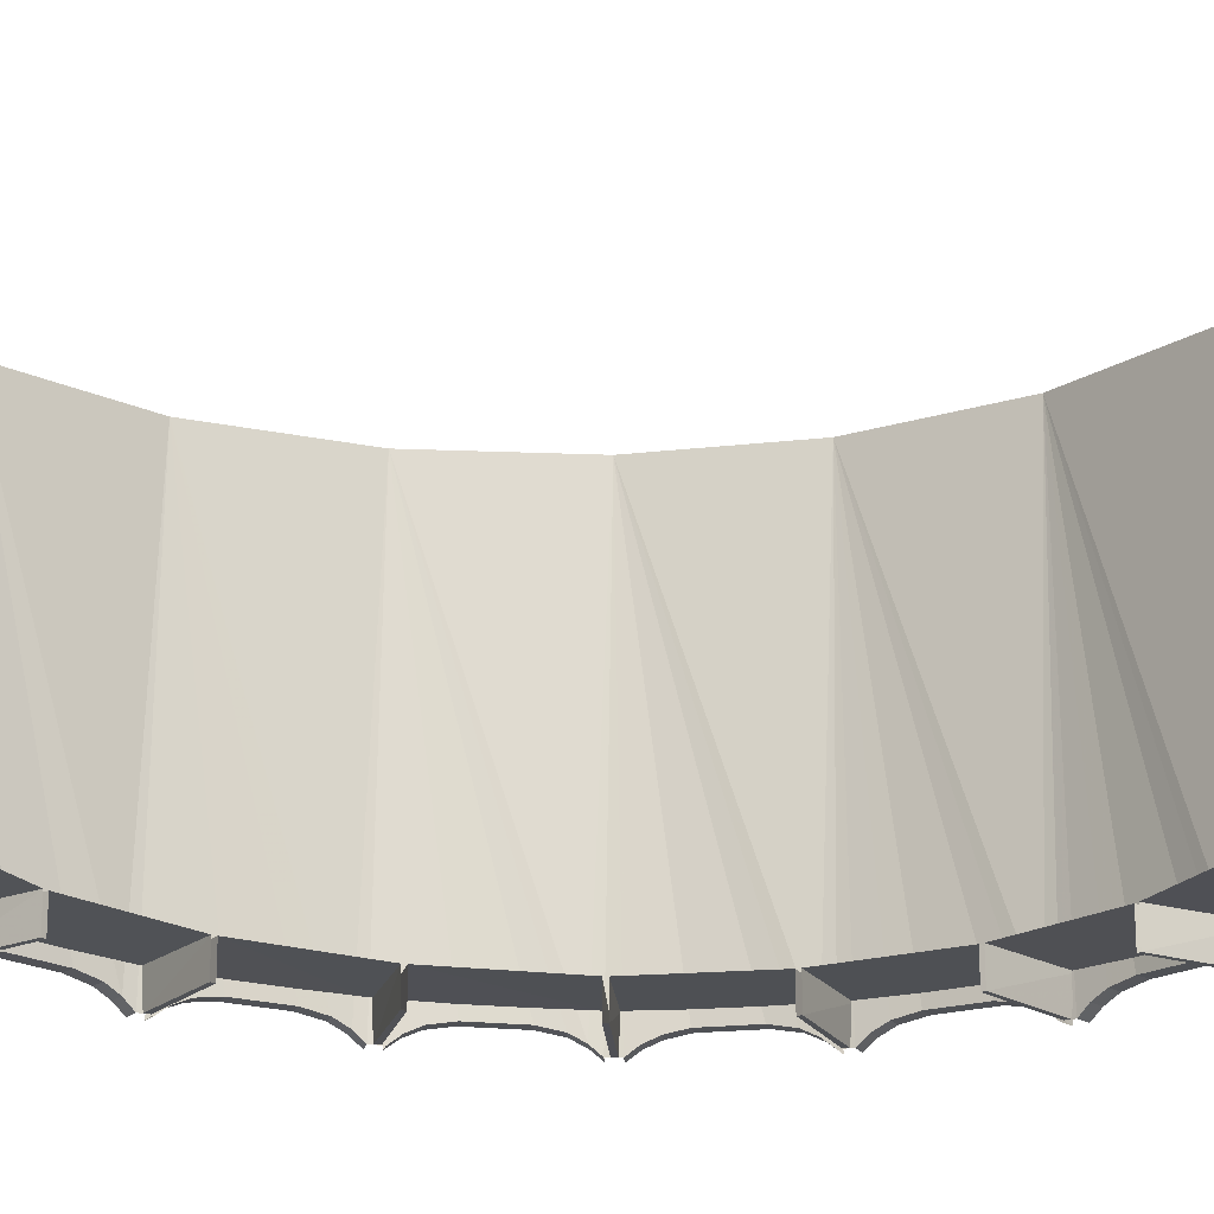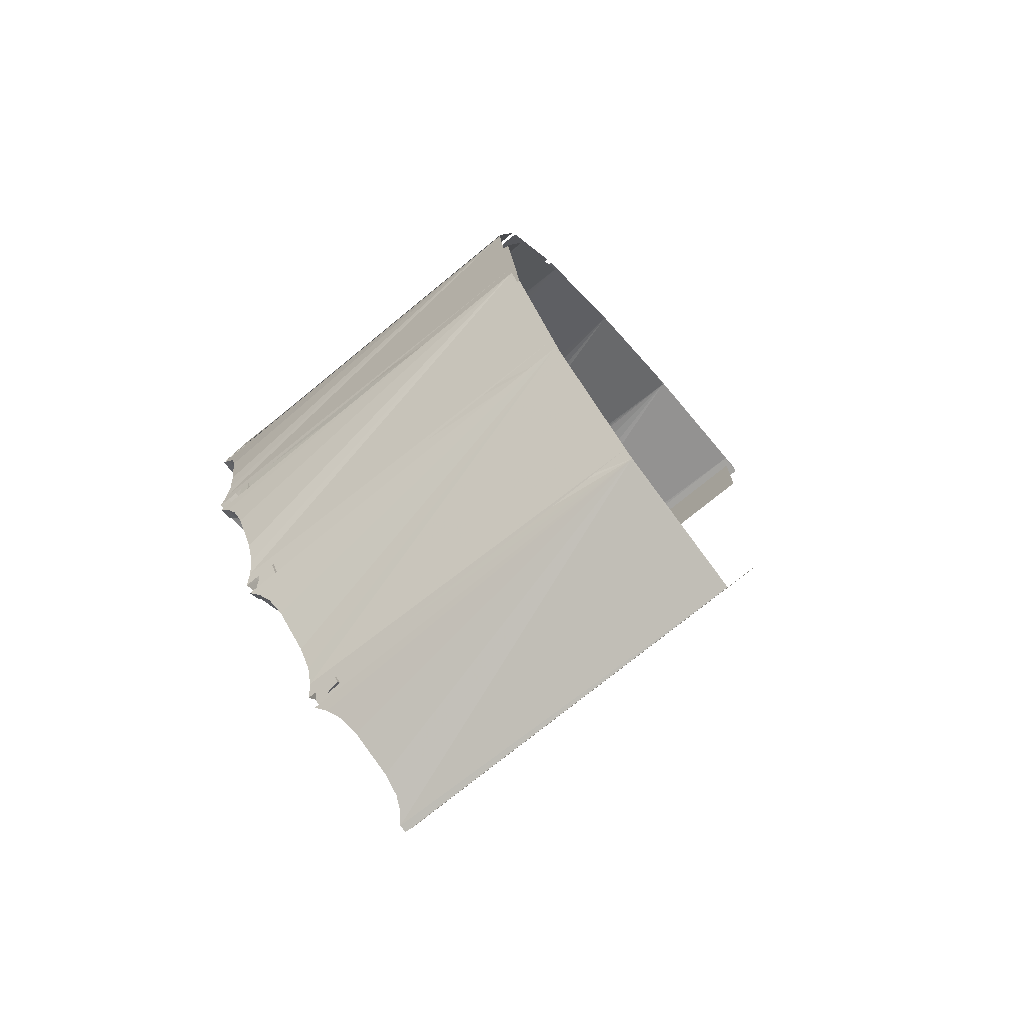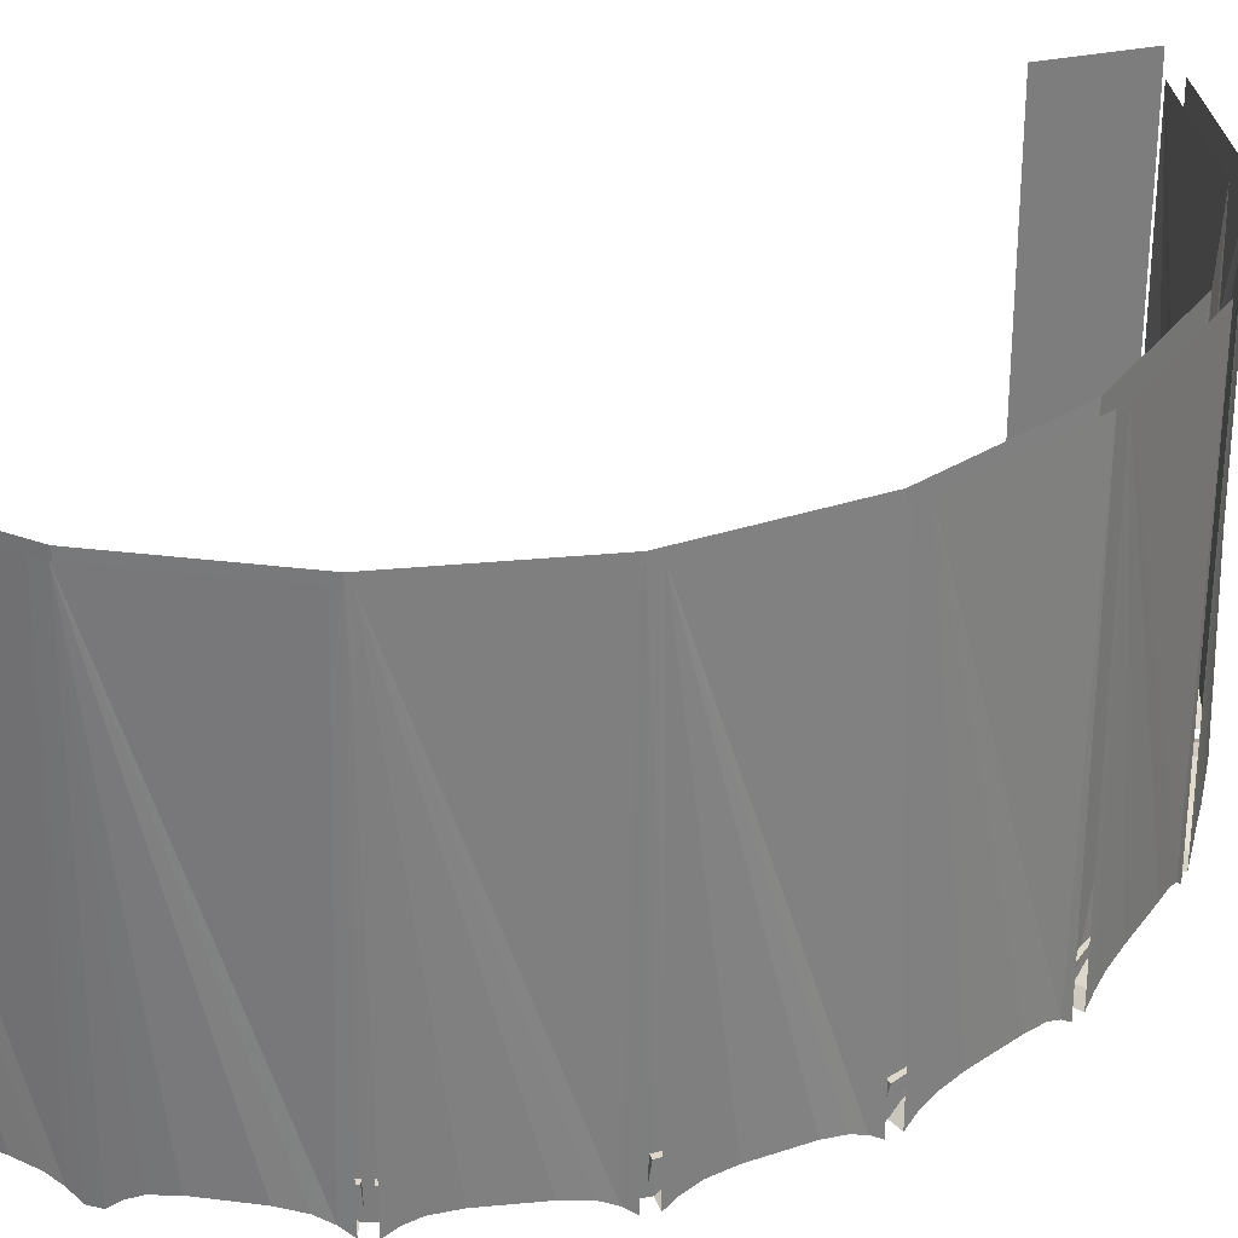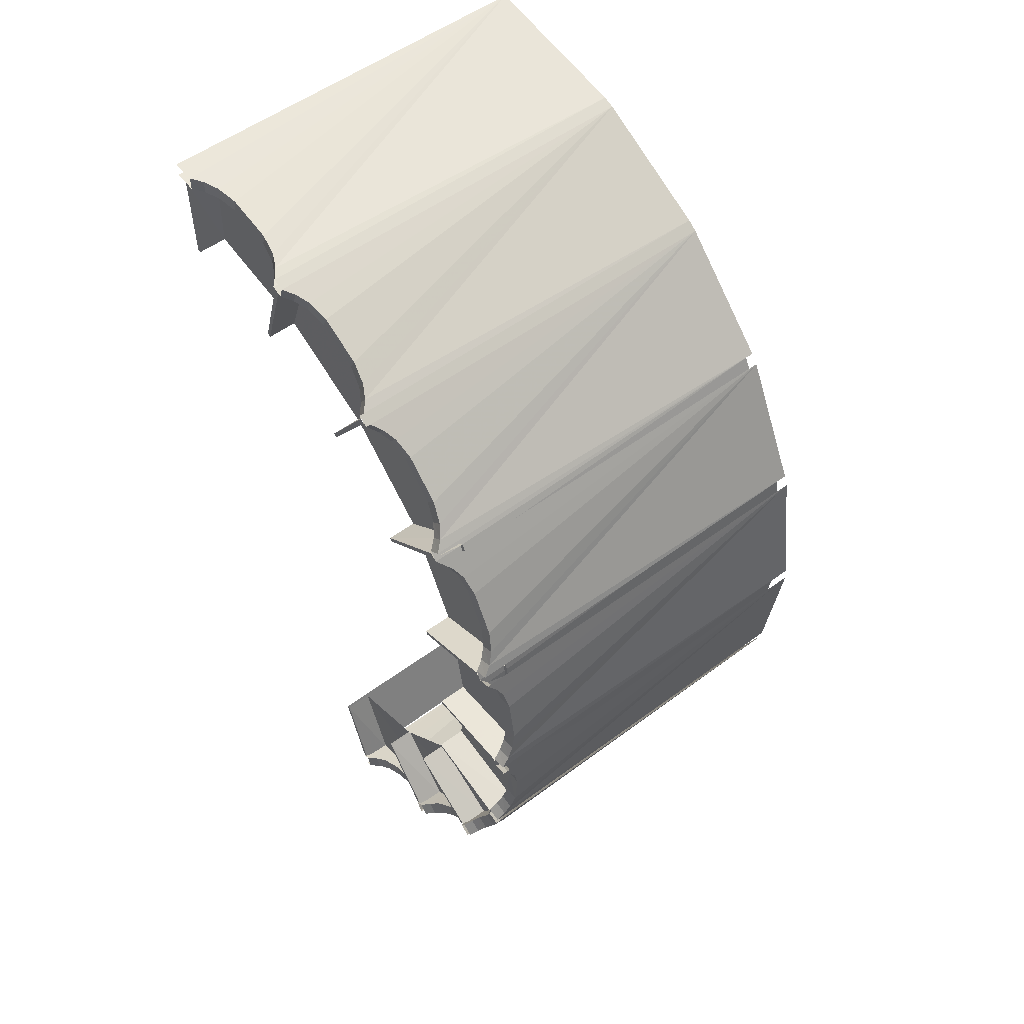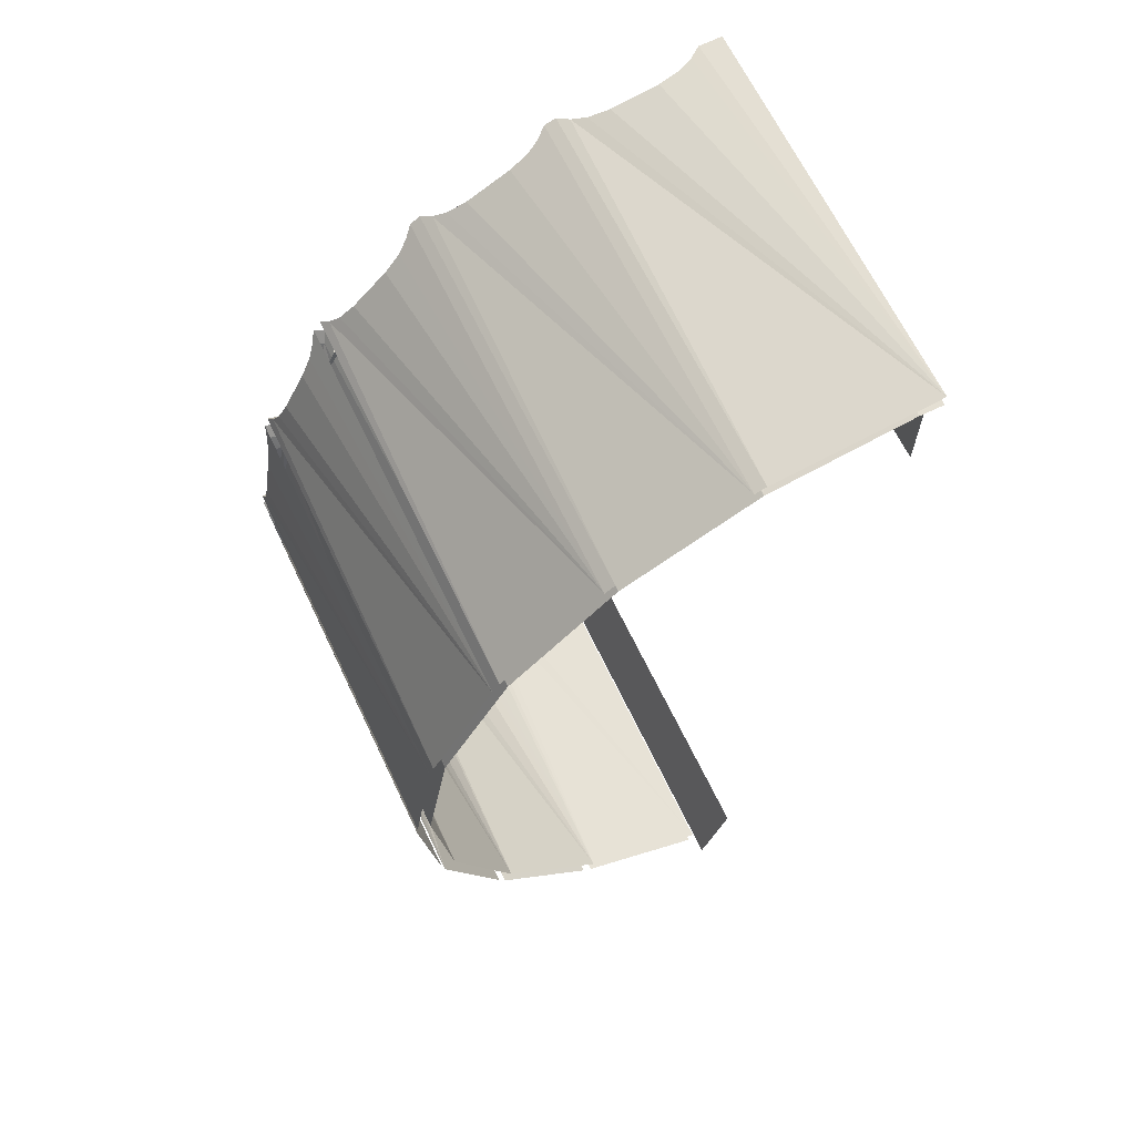
<metadata>
{"format":"obj","ext":"obj","renderer":"f3d","projection":"perspective","resolution":1024,"background":"white","views":[{"elev":-19.6,"azim":-87.1,"up":"+Y"},{"elev":-73.9,"azim":129.4,"up":"+Z"},{"elev":30.9,"azim":54.9,"up":"+Y"},{"elev":53.8,"azim":51.7,"up":"+Z"},{"elev":65.5,"azim":154.6,"up":"+Z"}]}
</metadata>
<code>
v 68.94 8.916 -98.69 1
v 71.46 8.917 -106.4 1
v 71.89 8.898 -106.3 1
v 69.29 8.897 -98.55 1
v 78.73 8.32 -93.52 1
v 78.45 8.341 -93.76 1
v 83.25 8.342 -100.3 1
v 83.61 8.321 -100 1
v 92.72 7.717 -90.35 1
v 85.97 7.716 -85.79 1
v 85.79 7.736 -86.12 1
v 92.48 7.737 -90.76 1
v 90.32 7.149 -76.07 1
v 90.24 7.167 -76.44 1
v 98.07 7.168 -78.72 1
v 98.16 7.15 -78.26 1
v 99.76 6.656 -65.13 1
v 91.61 6.655 -65.25 1
v 91.64 6.676 -65.63 1
v 99.79 6.677 -65.59 1
v 97.57 6.541 -52.24 1
v 89.84 6.541 -54.81 1
v 89.99 6.541 -55.16 1
v 97.75 6.541 -52.67 1
v 91.45 6.541 -40.45 1
v 85 6.541 -45.25 1
v 85.25 6.541 -45.53 1
v 91.75 6.541 -40.8 1
v 56.72 6.523 -22.85 1
v 56.72 6.52 -31.16 1
v 57.11 6.541 -31.21 1
v 57.22 6.541 -23.06 1
v 67.61 6.541 -33.01 1
v 67.97 6.541 -33.13 1
v 70.52 6.541 -25.4 1
v 70.08 6.541 -25.25 1
v 81.96 6.541 -31.17 1
v 77.24 6.541 -37.82 1
v 77.55 6.541 -38.02 1
v 82.34 6.541 -31.43 1
v 68.94 45.01 -98.69 1
v 71.46 45.01 -106.4 1
v 72.21 11.59 -106.9 1
v 69.29 11.49 -98.55 1
v 78.45 10.93 -93.76 1
v 83.57 11.03 -100.9 1
v 84.1 11.02 -100.5 1
v 78.73 10.91 -93.52 1
v 93.33 10.41 -90.63 1
v 85.97 10.3 -85.79 1
v 85.79 10.33 -86.12 1
v 92.97 10.44 -91.22 1
v 90.24 9.756 -76.44 1
v 98.68 9.862 -78.99 1
v 98.83 9.833 -78.35 1
v 90.32 9.738 -76.07 1
v 100.4 9.345 -65.02 1
v 91.61 9.244 -65.25 1
v 91.64 9.265 -65.63 1
v 100.5 9.36 -65.67 1
v 98.18 9.234 -51.94 1
v 89.84 9.13 -54.81 1
v 89.99 9.13 -55.16 1
v 98.41 9.23 -52.56 1
v 91.93 9.233 -39.97 1
v 85 9.13 -45.25 1
v 85.25 9.13 -45.53 1
v 92.35 9.234 -40.5 1
v 56.72 42.51 -22.85 1
v 56.72 42.51 -31.16 1
v 57.11 9.13 -31.21 1
v 57.33 9.23 -22.39 1
v 67.97 9.13 -33.13 1
v 70.83 9.231 -24.79 1
v 70.2 9.23 -24.58 1
v 67.61 9.13 -33.01 1
v 82.26 9.231 -30.57 1
v 77.24 9.13 -37.82 1
v 77.55 9.13 -38.02 1
v 82.81 9.233 -30.95 1
v 72.2 8.887 -106.3 1
v 72.61 8.887 -107.5 1
v 73.08 9.599 -106 1
v 73.52 9.599 -107.2 1
v 74.22 10.14 -105.5 1
v 74.68 10.14 -106.7 1
v 76.5 10.43 -106 1
v 75.98 10.43 -104.8 1
v 83.1 8.357 -100.7 1
v 82.37 9.149 -101.2 1
v 83.83 8.357 -101.7 1
v 83.08 9.15 -102.3 1
v 81.36 9.797 -101.8 1
v 82.03 9.797 -102.9 1
v 79.74 10.24 -102.8 1
v 80.36 10.24 -103.9 1
v 99.93 7.477 -66.86 1
v 99.99 6.694 -65.96 1
v 99.95 43.01 -65.41 1
v 98.28 43.01 -78.57 1
v 98.39 7.14 -78.05 1
v 98.59 7.855 -77.12 1
v 98.85 8.404 -75.94 1
v 99.24 8.694 -74.09 1
v 99.73 8.541 -69.9 1
v 99.86 8.113 -68.03 1
v 58.58 7.293 -23.02 1
v 57.58 6.541 -22.92 1
v 57.58 43.01 -22.92 1
v 70.38 43.01 -25.18 1
v 69.88 6.541 -25.01 1
v 68.98 7.293 -24.8 1
v 67.82 7.888 -24.52 1
v 66 8.251 -24.08 1
v 61.81 8.251 -23.35 1
v 59.87 7.888 -23.15 1
v 83.92 8.309 -100 1
v 84.68 8.309 -101 1
v 84.66 9.018 -99.4 1
v 85.44 9.018 -100.4 1
v 85.59 9.558 -98.61 1
v 86.4 9.559 -99.57 1
v 87.9 9.836 -98.28 1
v 87.05 9.835 -97.36 1
v 99.81 7.855 -77.43 1
v 99.6 43.01 -78.38 1
v 101.2 43.01 -65.96 1
v 101.2 7.477 -66.88 1
v 101.1 8.114 -68.09 1
v 101 8.542 -70.01 1
v 100.5 8.694 -74.31 1
v 100.1 8.404 -76.21 1
v 92.56 7.293 -41.77 1
v 92.07 6.541 -40.98 1
v 91.75 43.01 -40.56 1
v 97.83 43.01 -52.44 1
v 97.64 6.541 -51.93 1
v 97.3 7.293 -51.08 1
v 96.85 7.888 -49.97 1
v 96.14 8.251 -48.22 1
v 94.18 8.251 -44.43 1
v 93.19 7.888 -42.8 1
v 92.15 9.194 -93.55 1
v 91.17 9.194 -92.77 1
v 89.96 9.642 -94.22 1
v 90.9 9.642 -95.05 1
v 92.93 8.545 -92.61 1
v 91.92 8.544 -91.86 1
v 93.48 7.752 -91.87 1
v 92.46 7.752 -91.15 1
v 93 7.705 -90.22 1
v 94.05 7.705 -90.92 1
v 93.49 8.415 -89.4 1
v 94.55 8.415 -90.07 1
v 94.11 8.957 -88.34 1
v 95.19 8.958 -88.98 1
v 96.17 9.237 -87.27 1
v 95.07 9.236 -86.68 1
v 98.48 7.293 -50.65 1
v 98.83 43.01 -51.53 1
v 93.1 43.01 -40.25 1
v 93.6 7.293 -41.07 1
v 94.25 7.888 -42.13 1
v 95.27 8.251 -43.8 1
v 97.28 8.251 -47.71 1
v 98.02 7.888 -49.51 1
v 94.05 43.01 -90.92 1
v 99.37 43.01 -79.45 1
v 99.07 7.969 -80.31 1
v 98.64 8.614 -81.44 1
v 97.95 9.056 -83.26 1
v 97.46 8.614 -81.03 1
v 96.79 9.056 -82.79 1
v 97.87 7.969 -79.92 1
v 99.37 7.181 -79.45 1
v 98.17 7.18 -79.09 1
v 99.6 7.14 -78.38 1
v 71.75 7.293 -25.7 1
v 70.89 6.541 -25.35 1
v 82.26 43.01 -31.19 1
v 81.83 6.541 -30.88 1
v 81.05 7.293 -30.4 1
v 80.03 7.888 -29.78 1
v 78.42 8.251 -28.8 1
v 74.62 8.251 -26.88 1
v 72.86 7.888 -26.16 1
v 92.73 43.01 -90.68 1
v 101.2 6.694 -65.96 1
v 99.92 6.644 -64.86 1
v 101.2 6.644 -64.84 1
v 99.85 7.352 -63.92 1
v 101.1 7.353 -63.87 1
v 99.75 7.893 -62.7 1
v 101 7.893 -62.62 1
v 100.9 8.251 -60.91 1
v 99.63 8.251 -61.05 1
v 81.74 7.293 -29.36 1
v 82.55 43.01 -29.85 1
v 71.29 43.01 -24.16 1
v 72.17 7.293 -24.52 1
v 73.32 7.888 -24.99 1
v 75.13 8.251 -25.74 1
v 79.04 8.251 -27.71 1
v 80.69 7.888 -28.72 1
v 98.23 7.293 -53.84 1
v 98.02 6.541 -52.94 1
v 98.93 8.251 -56.86 1
v 98.5 7.888 -55.01 1
v 99.72 7.888 -54.7 1
v 100.2 8.251 -56.6 1
v 99.44 7.293 -53.49 1
v 99.22 6.541 -52.56 1
v 98.83 6.541 -51.53 1
v 101.2 43.01 -64.84 1
v 99.22 43.01 -52.56 1
v 91.81 7.293 -38.66 1
v 92.42 43.01 -39.38 1
v 83.44 43.01 -30.49 1
v 84.18 7.293 -31.1 1
v 85.12 7.888 -31.9 1
v 86.62 8.251 -33.17 1
v 89.74 8.251 -36.25 1
v 91.01 7.888 -37.72 1
v 93.1 6.541 -40.25 1
v 91.42 6.541 -40.14 1
v 92.42 6.541 -39.38 1
v 90.82 7.293 -39.44 1
v 90.05 7.888 -38.52 1
v 88.82 8.251 -37.09 1
v 84.68 43.01 -101 1
v 93.48 43.01 -91.87 1
v 83.41 7.293 -32.09 1
v 82.7 6.541 -31.5 1
v 85.78 8.251 -34.1 1
v 84.33 7.888 -32.87 1
v 83.44 6.541 -30.49 1
v 82.55 6.541 -29.85 1
v 83.51 43.01 -100.4 1
v 69.33 7.293 -23.59 1
v 70.25 43.01 -23.81 1
v 55.47 43.01 -21.61 1
v 57.61 6.541 -21.66 1
v 58.64 7.293 -21.77 1
v 59.98 7.888 -21.9 1
v 61.97 8.251 -22.11 1
v 66.27 8.251 -22.85 1
v 68.14 7.888 -23.3 1
v 71.29 6.541 -24.16 1
v 70.25 6.541 -23.81 1
v 71.96 43.01 -107.8 1
v 83.83 43.01 -101.7 1
v 71.55 43.01 -106.6 1
v 71.55 8.887 -106.6 1
v 71.96 8.887 -107.8 1
v 55.47 6.541 -21.61 1
v 55.45 6.541 -22.86 1
v 55.45 43.01 -22.86 1
f 1 2 3
f 1 3 4
f 5 6 7
f 5 7 8
f 9 10 11
f 9 11 12
f 13 14 15
f 13 15 16
f 17 18 19
f 17 19 20
f 21 22 23
f 21 23 24
f 25 26 27
f 25 27 28
f 29 30 31
f 29 31 32
f 33 34 35
f 33 35 36
f 37 38 39
f 37 39 40
f 2 1 41
f 2 41 42
f 4 3 43
f 4 43 44
f 7 6 45
f 7 45 46
f 5 8 47
f 5 47 48
f 10 9 49
f 10 49 50
f 12 11 51
f 12 51 52
f 15 14 53
f 15 53 54
f 13 16 55
f 13 55 56
f 18 17 57
f 18 57 58
f 20 19 59
f 20 59 60
f 22 21 61
f 22 61 62
f 24 23 63
f 24 63 64
f 26 25 65
f 26 65 66
f 28 27 67
f 28 67 68
f 30 29 69
f 30 69 70
f 32 31 71
f 32 71 72
f 35 34 73
f 35 73 74
f 33 36 75
f 33 75 76
f 38 37 77
f 38 77 78
f 40 39 79
f 40 79 80
f 81 82 83
f 84 83 82
f 83 84 85
f 86 85 84
f 87 88 85
f 87 85 86
f 89 90 91
f 91 90 92
f 90 93 92
f 92 93 94
f 94 93 95
f 94 95 96
f 97 98 99
f 97 99 100
f 100 101 102
f 100 102 103
f 100 103 104
f 100 104 105
f 100 105 106
f 100 106 97
f 107 108 109
f 107 109 110
f 110 111 112
f 110 112 113
f 110 113 114
f 110 114 115
f 110 115 116
f 110 116 107
f 117 118 119
f 120 119 118
f 119 120 121
f 122 121 120
f 123 124 121
f 123 121 122
f 125 126 127
f 127 128 129
f 127 129 130
f 127 130 131
f 127 131 132
f 127 132 125
f 133 134 135
f 133 135 136
f 136 137 138
f 136 138 139
f 136 139 140
f 136 140 141
f 136 141 142
f 136 142 133
f 143 144 145
f 143 145 146
f 147 144 143
f 148 144 147
f 149 148 147
f 150 148 149
f 151 152 153
f 154 153 152
f 153 154 155
f 156 155 154
f 157 158 155
f 157 155 156
f 159 160 161
f 161 162 163
f 161 163 164
f 161 164 165
f 161 165 166
f 161 166 159
f 154 167 168
f 168 169 170
f 168 170 171
f 168 171 157
f 168 157 156
f 168 156 154
f 170 172 173
f 170 173 171
f 169 172 170
f 174 172 169
f 175 174 169
f 176 174 175
f 101 177 102
f 125 102 177
f 102 125 103
f 132 103 125
f 131 104 103
f 131 103 132
f 178 179 110
f 178 110 180
f 180 181 182
f 180 182 183
f 180 183 184
f 180 184 185
f 180 185 186
f 180 186 178
f 174 176 100
f 174 100 187
f 187 151 153
f 187 153 155
f 187 155 158
f 187 158 173
f 187 173 172
f 187 172 174
f 129 106 105
f 129 105 130
f 128 106 129
f 97 106 128
f 188 97 128
f 98 97 188
f 189 190 191
f 192 191 190
f 191 192 193
f 194 193 192
f 195 196 193
f 195 193 194
f 197 198 199
f 199 200 201
f 199 201 202
f 199 202 203
f 199 203 204
f 199 204 197
f 205 206 136
f 205 136 99
f 99 189 191
f 99 191 193
f 99 193 196
f 99 196 207
f 99 207 208
f 99 208 205
f 209 208 207
f 209 207 210
f 211 208 209
f 205 208 211
f 212 205 211
f 206 205 212
f 137 213 138
f 159 138 213
f 138 159 139
f 166 139 159
f 165 140 139
f 165 139 166
f 192 214 215
f 215 211 209
f 215 209 210
f 215 210 195
f 215 195 194
f 215 194 192
f 216 217 218
f 218 219 220
f 218 220 221
f 218 221 222
f 218 222 223
f 218 223 216
f 163 142 141
f 163 141 164
f 162 142 163
f 133 142 162
f 224 133 162
f 134 133 224
f 225 226 227
f 216 227 226
f 227 216 228
f 223 228 216
f 222 229 228
f 222 228 223
f 120 230 231
f 231 147 143
f 231 143 146
f 231 146 123
f 231 123 122
f 231 122 120
f 232 233 180
f 232 180 135
f 135 225 227
f 135 227 228
f 135 228 229
f 135 229 234
f 135 234 235
f 135 235 232
f 220 235 234
f 220 234 221
f 219 235 220
f 232 235 219
f 236 232 219
f 233 232 236
f 181 237 182
f 197 182 237
f 182 197 183
f 204 183 197
f 203 184 183
f 203 183 204
f 148 150 187
f 148 187 238
f 238 117 119
f 238 119 121
f 238 121 124
f 238 124 145
f 238 145 144
f 238 144 148
f 239 240 241
f 241 242 243
f 241 243 244
f 241 244 245
f 241 245 246
f 241 246 247
f 241 247 239
f 201 186 185
f 201 185 202
f 200 186 201
f 178 186 200
f 248 178 200
f 179 178 248
f 111 249 112
f 239 112 249
f 112 239 113
f 247 113 239
f 246 114 113
f 246 113 247
f 82 250 251
f 251 92 94
f 251 94 96
f 251 96 87
f 251 87 86
f 251 86 84
f 251 84 82
f 93 90 238
f 93 238 252
f 252 81 83
f 252 83 85
f 252 85 88
f 252 88 95
f 252 95 93
f 244 116 115
f 244 115 245
f 243 116 244
f 107 116 243
f 242 107 243
f 108 107 242
f 246 245 115
f 246 115 114
f 203 202 185
f 203 185 184
f 222 221 234
f 222 234 229
f 165 164 141
f 165 141 140
f 195 210 207
f 195 207 196
f 131 130 105
f 131 105 104
f 157 171 173
f 157 173 158
f 123 146 145
f 123 145 124
f 87 96 95
f 87 95 88
f 188 128 127
f 248 200 199
f 192 190 214
f 111 110 179
f 197 237 198
f 181 180 233
f 90 89 238
f 91 92 251
f 236 219 218
f 225 135 134
f 125 177 126
f 120 118 230
f 137 136 206
f 189 99 98
f 212 211 215
f 175 169 168
f 101 100 176
f 159 213 160
f 151 187 150
f 216 226 217
f 117 238 89
f 239 249 240
f 81 252 253
f 224 162 161
f 82 254 250
f 149 147 231
f 242 241 255
f 109 108 256
f 109 256 257
f 154 152 167
f 44 43 46
f 44 46 45
f 48 47 52
f 48 52 51
f 50 49 54
f 50 54 53
f 56 55 60
f 56 60 59
f 58 57 64
f 58 64 63
f 62 61 68
f 62 68 67
f 66 65 80
f 66 80 79
f 78 77 74
f 78 74 73
f 76 75 72
f 76 72 71
f 240 249 248
f 240 248 199
f 198 237 236
f 198 236 218

</code>
